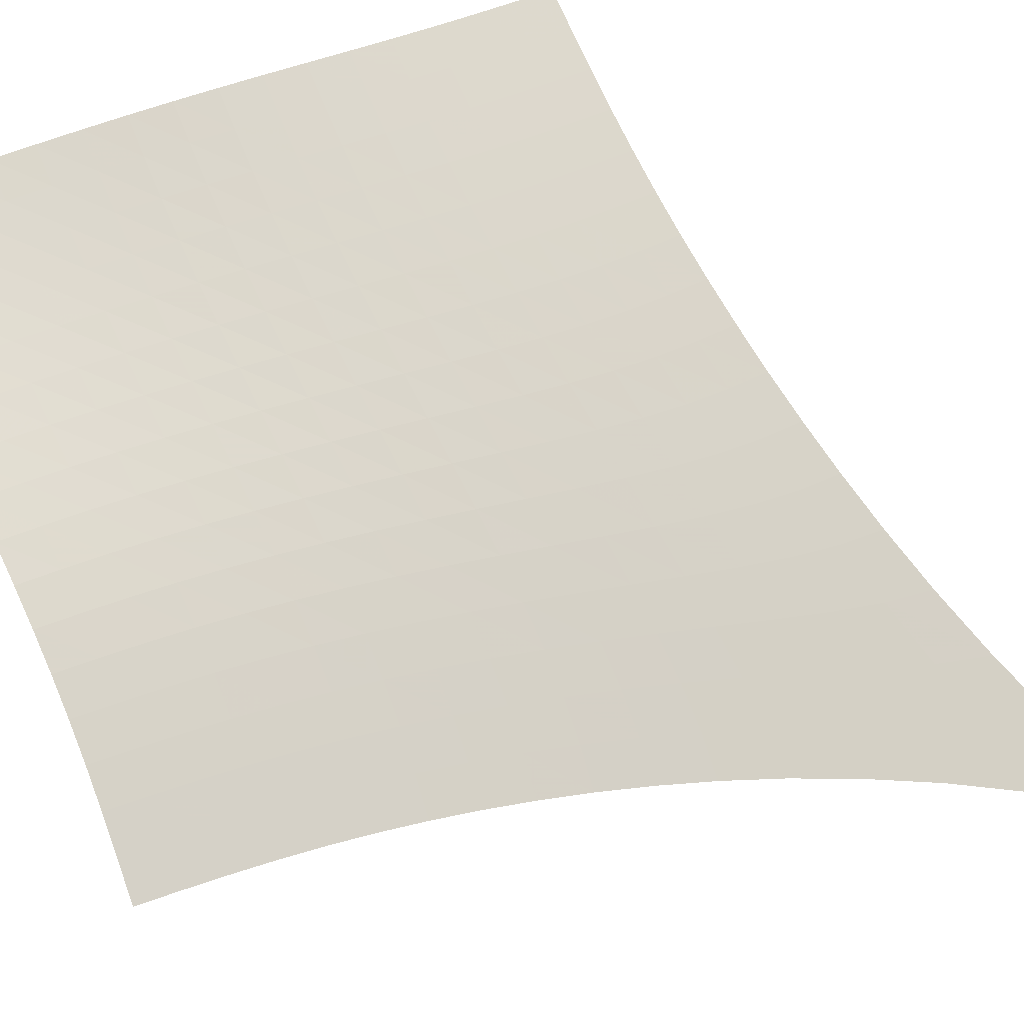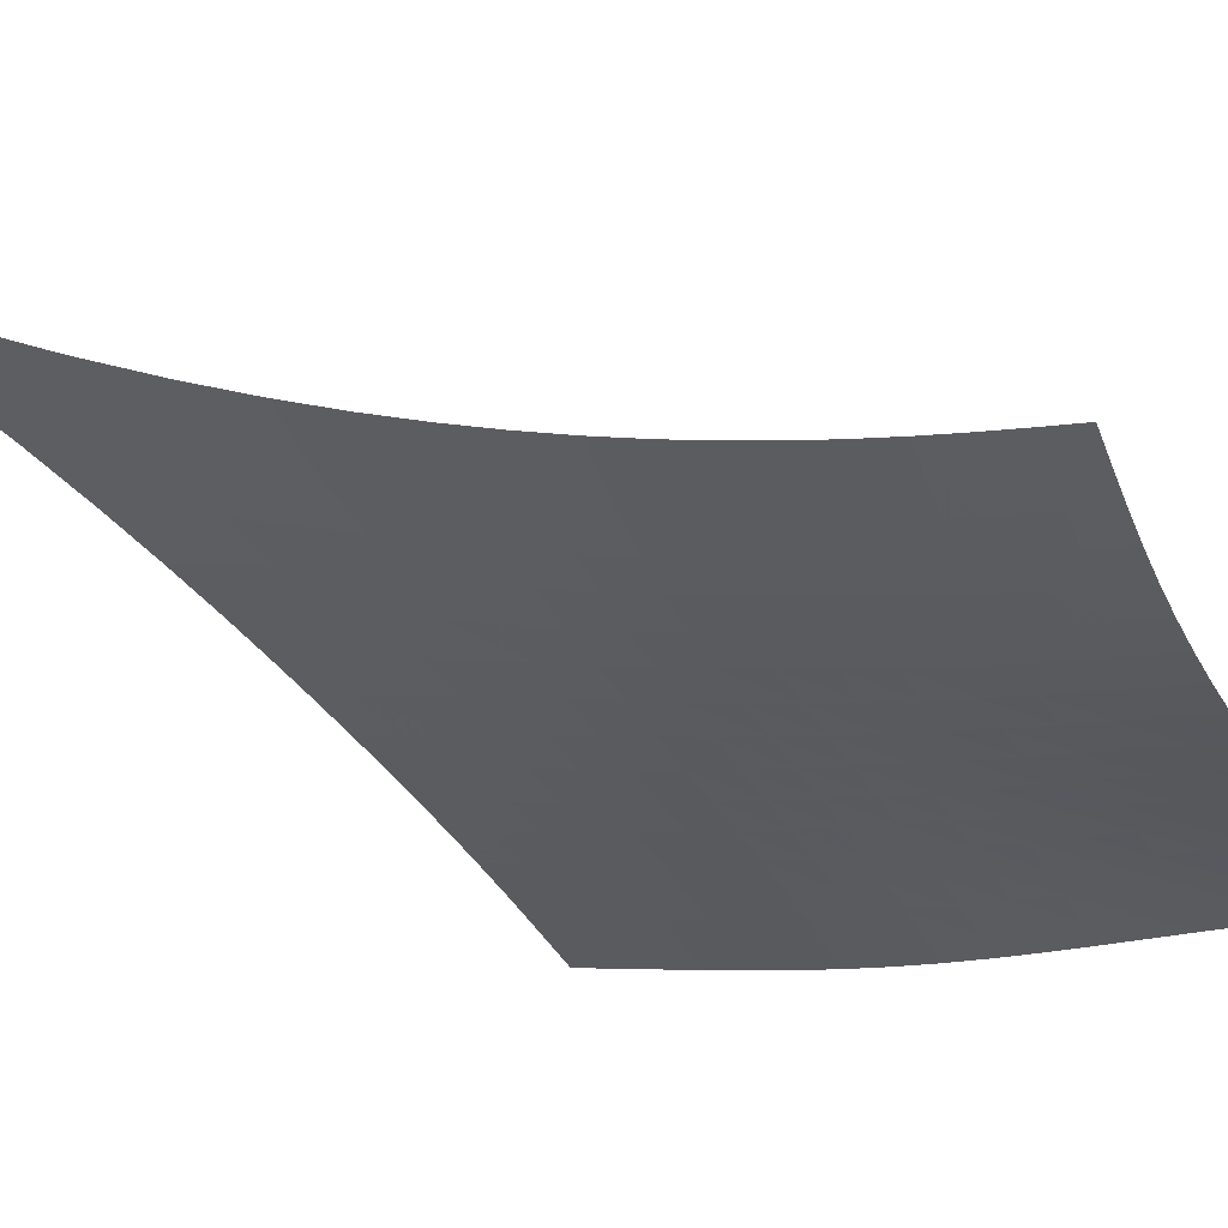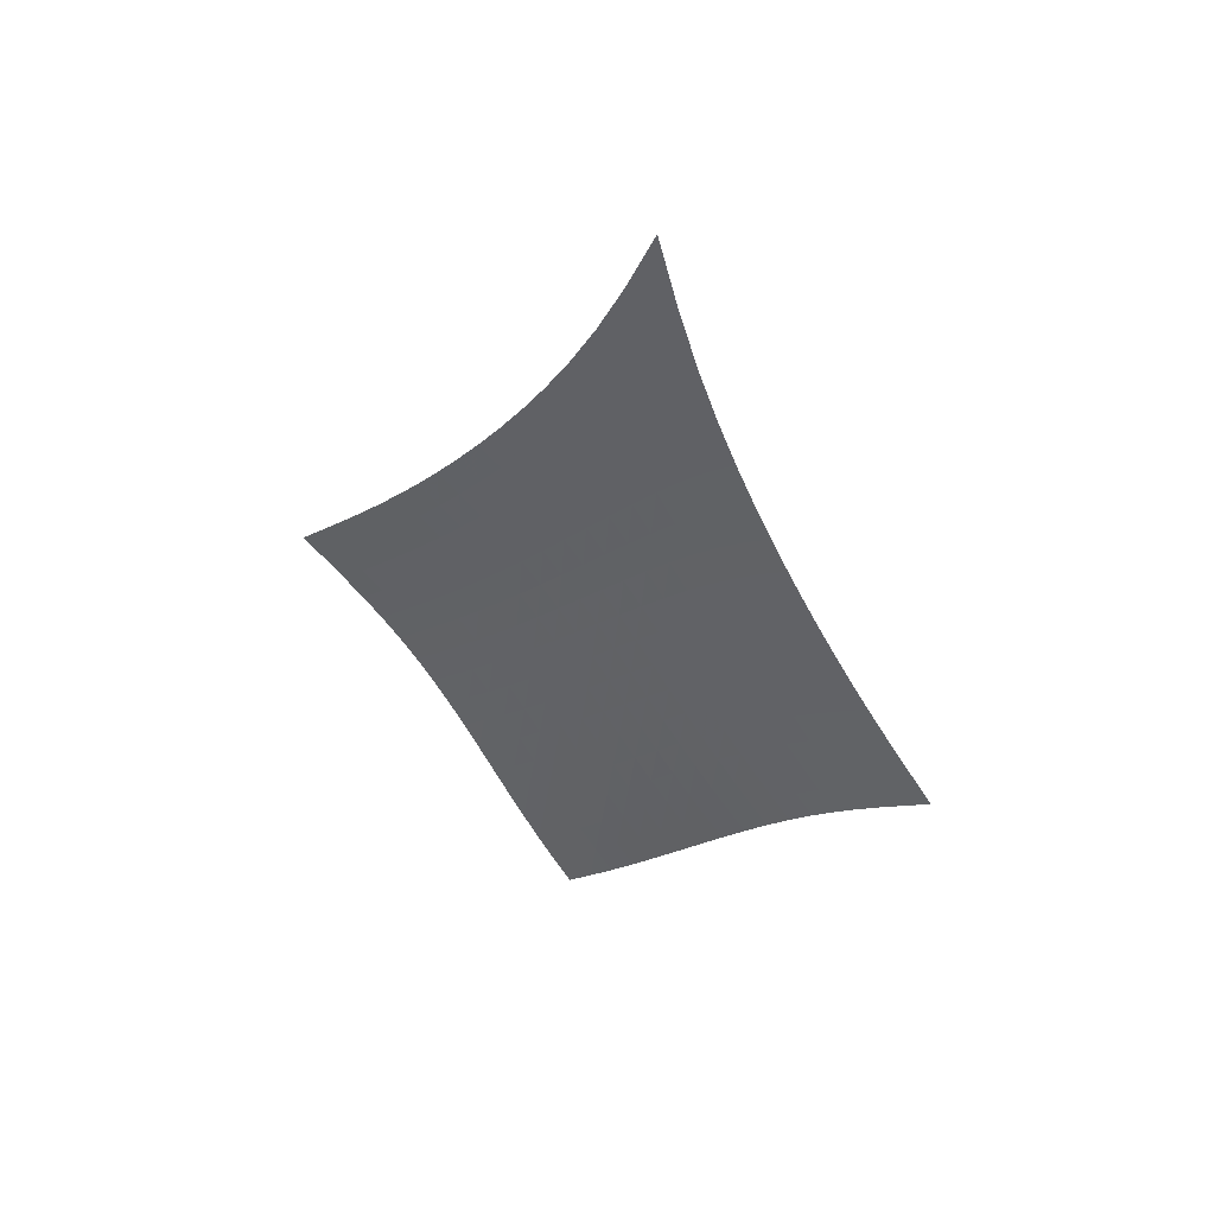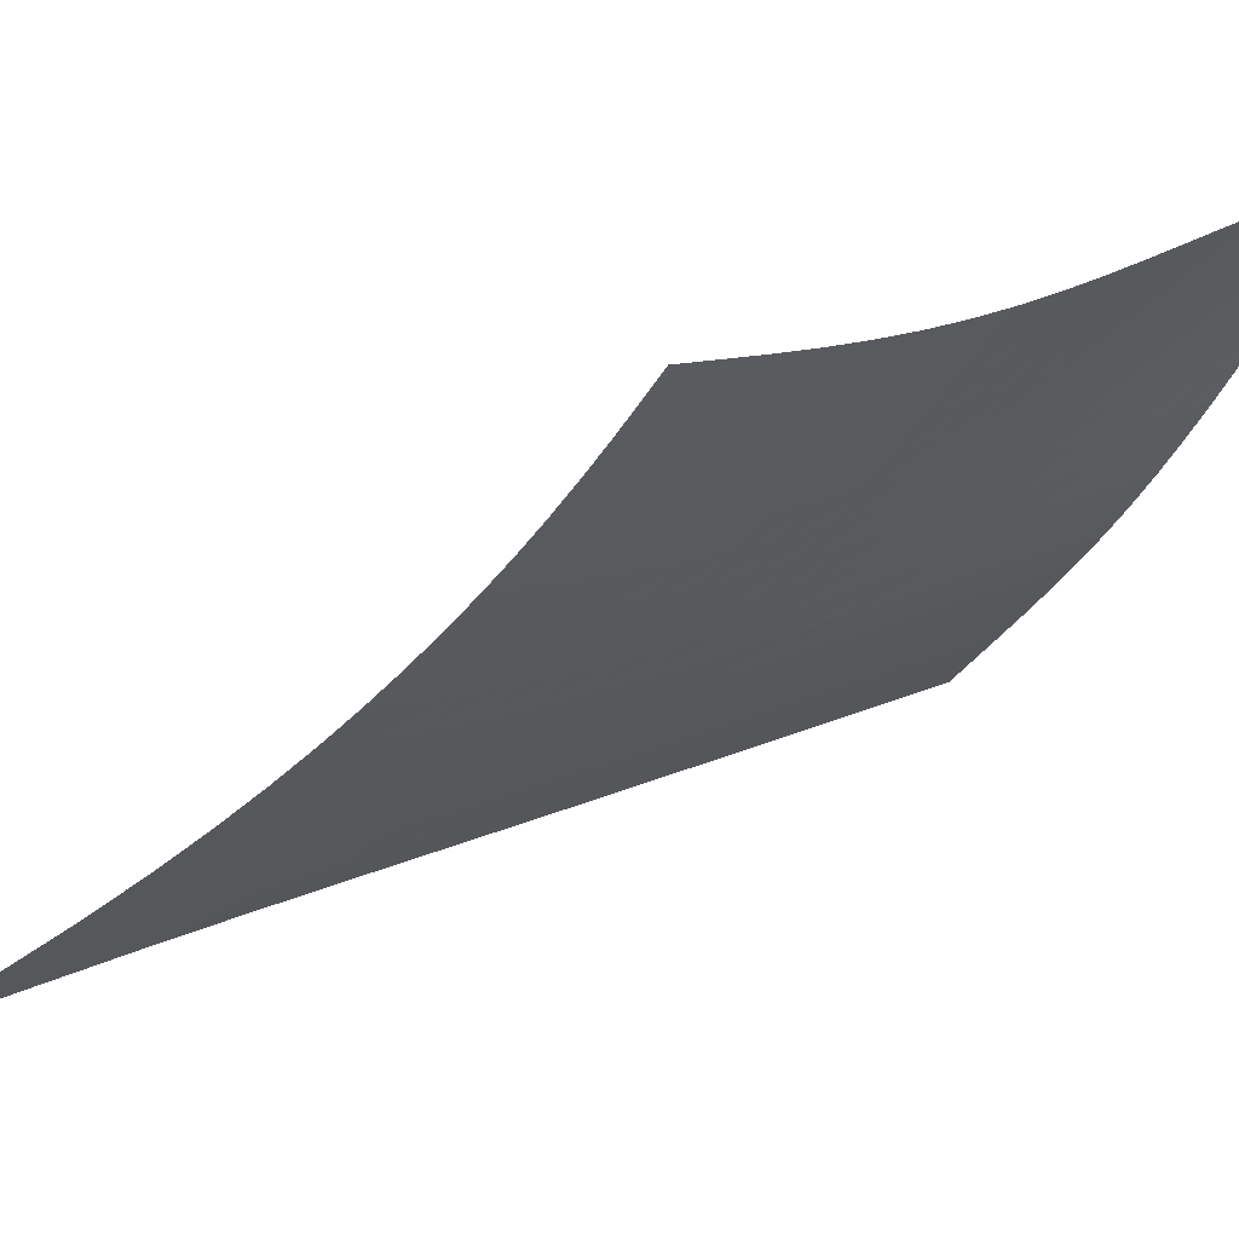
<metadata>
{"format":"obj","ext":"obj","renderer":"f3d","projection":"perspective","resolution":1024,"background":"white","views":[{"elev":-61.0,"azim":57.8,"up":"+Z"},{"elev":-78.9,"azim":-122.1,"up":"+Z"},{"elev":61.0,"azim":-19.4,"up":"+Y"},{"elev":-60.6,"azim":-68.3,"up":"+Z"}]}
</metadata>
<code>
v -6.502 -0.03179 6.502
v -1.786 -15.37 14.62
v -14.62 -15.37 1.786
v -9.996 -24.34 9.996
v -14.12 -14.79 2.077
v -13.62 -14.2 2.367
v -13.13 -13.6 2.656
v -12.64 -12.97 2.944
v -12.15 -12.31 3.229
v -11.67 -11.62 3.514
v -11.19 -10.89 3.798
v -10.7 -10.12 4.084
v -10.22 -9.292 4.373
v -9.728 -8.398 4.667
v -9.232 -7.421 4.966
v -8.726 -6.338 5.271
v -8.206 -5.114 5.582
v -7.664 -3.694 5.894
v -7.097 -2.008 6.203
v -6.203 -2.008 7.097
v -5.894 -3.694 7.664
v -5.582 -5.114 8.206
v -5.271 -6.338 8.726
v -4.966 -7.421 9.232
v -4.667 -8.398 9.728
v -4.373 -9.292 10.22
v -4.084 -10.12 10.7
v -3.798 -10.89 11.19
v -3.514 -11.62 11.67
v -3.229 -12.31 12.15
v -2.944 -12.97 12.64
v -2.656 -13.6 13.13
v -2.367 -14.2 13.62
v -2.077 -14.79 14.12
v -2.245 -15.92 14.24
v -2.701 -16.47 13.86
v -3.157 -17.03 13.5
v -3.616 -17.58 13.16
v -4.084 -18.15 12.84
v -4.566 -18.71 12.53
v -5.064 -19.29 12.25
v -5.58 -19.86 11.99
v -6.114 -20.43 11.74
v -6.661 -21 11.5
v -7.219 -21.56 11.27
v -7.782 -22.12 11.04
v -8.346 -22.68 10.79
v -8.905 -23.24 10.54
v -9.456 -23.79 10.27
v -10.27 -23.79 9.456
v -10.54 -23.24 8.905
v -10.79 -22.68 8.346
v -11.04 -22.12 7.782
v -11.27 -21.56 7.219
v -11.5 -21 6.661
v -11.74 -20.43 6.114
v -11.99 -19.86 5.58
v -12.25 -19.29 5.064
v -12.53 -18.71 4.566
v -12.84 -18.15 4.084
v -13.16 -17.58 3.616
v -13.5 -17.03 3.157
v -13.86 -16.47 2.701
v -14.24 -15.92 2.245
v -6.744 -3.286 6.744
v -7.282 -4.625 6.412
v -7.805 -5.857 6.087
v -8.315 -6.977 5.77
v -8.816 -8.002 5.459
v -9.311 -8.946 5.156
v -9.801 -9.825 4.858
v -10.29 -10.65 4.565
v -10.78 -11.42 4.276
v -11.27 -12.15 3.988
v -11.76 -12.84 3.7
v -12.25 -13.51 3.411
v -12.74 -14.14 3.12
v -13.24 -14.75 2.829
v -13.74 -15.34 2.536
v -6.412 -4.625 7.282
v -6.926 -5.666 6.926
v -7.432 -6.707 6.587
v -7.93 -7.706 6.261
v -8.424 -8.654 5.945
v -8.915 -9.55 5.637
v -9.404 -10.4 5.337
v -9.893 -11.2 5.041
v -10.38 -11.97 4.749
v -10.87 -12.7 4.458
v -11.37 -13.39 4.168
v -11.86 -14.05 3.876
v -12.36 -14.69 3.583
v -12.86 -15.3 3.289
v -13.36 -15.89 2.994
v -6.087 -5.857 7.805
v -6.587 -6.707 7.432
v -7.081 -7.599 7.081
v -7.569 -8.49 6.746
v -8.056 -9.361 6.424
v -8.542 -10.2 6.113
v -9.029 -11.02 5.81
v -9.518 -11.8 5.513
v -10.01 -12.54 5.219
v -10.5 -13.26 4.927
v -11 -13.95 4.635
v -11.5 -14.61 4.342
v -12 -15.24 4.047
v -12.5 -15.85 3.75
v -13 -16.45 3.453
v -5.77 -6.977 8.315
v -6.261 -7.706 7.93
v -6.746 -8.49 7.569
v -7.228 -9.294 7.228
v -7.709 -10.1 6.901
v -8.191 -10.89 6.587
v -8.676 -11.67 6.282
v -9.164 -12.42 5.983
v -9.655 -13.15 5.689
v -10.15 -13.85 5.397
v -10.65 -14.53 5.104
v -11.15 -15.18 4.81
v -11.65 -15.81 4.514
v -12.15 -16.42 4.216
v -12.65 -17.01 3.916
v -5.459 -8.002 8.816
v -5.945 -8.654 8.424
v -6.424 -9.361 8.056
v -6.901 -10.1 7.709
v -7.378 -10.85 7.378
v -7.858 -11.6 7.062
v -8.342 -12.33 6.756
v -8.83 -13.06 6.457
v -9.321 -13.77 6.164
v -9.817 -14.45 5.872
v -10.32 -15.12 5.58
v -10.82 -15.76 5.287
v -11.32 -16.39 4.99
v -11.82 -16.99 4.69
v -12.33 -17.58 4.388
v -5.156 -8.946 9.311
v -5.637 -9.55 8.915
v -6.113 -10.2 8.542
v -6.587 -10.89 8.191
v -7.062 -11.6 7.858
v -7.54 -12.31 7.54
v -8.024 -13.01 7.235
v -8.513 -13.71 6.937
v -9.006 -14.4 6.645
v -9.504 -15.07 6.356
v -10 -15.72 6.066
v -10.51 -16.36 5.774
v -11.01 -16.97 5.478
v -11.52 -17.57 5.178
v -12.03 -18.15 4.873
v -4.858 -9.825 9.801
v -5.337 -10.4 9.404
v -5.81 -11.02 9.029
v -6.282 -11.67 8.676
v -6.756 -12.33 8.342
v -7.235 -13.01 8.024
v -7.719 -13.69 7.719
v -8.21 -14.37 7.424
v -8.707 -15.03 7.135
v -9.208 -15.68 6.849
v -9.712 -16.32 6.563
v -10.22 -16.95 6.274
v -10.73 -17.56 5.98
v -11.23 -18.15 5.68
v -11.74 -18.72 5.374
v -4.565 -10.65 10.29
v -5.041 -11.2 9.893
v -5.513 -11.8 9.518
v -5.983 -12.42 9.164
v -6.457 -13.06 8.83
v -6.937 -13.71 8.513
v -7.424 -14.37 8.21
v -7.919 -15.02 7.919
v -8.419 -15.66 7.634
v -8.925 -16.3 7.353
v -9.434 -16.93 7.071
v -9.945 -17.54 6.786
v -10.46 -18.14 6.495
v -10.97 -18.73 6.197
v -11.48 -19.3 5.892
v -4.276 -11.42 10.78
v -4.749 -11.97 10.38
v -5.219 -12.54 10.01
v -5.689 -13.15 9.655
v -6.164 -13.77 9.321
v -6.645 -14.4 9.006
v -7.135 -15.03 8.707
v -7.634 -15.66 8.419
v -8.14 -16.29 8.14
v -8.651 -16.92 7.864
v -9.166 -17.53 7.588
v -9.683 -18.13 7.309
v -10.2 -18.73 7.023
v -10.72 -19.31 6.728
v -11.23 -19.87 6.425
v -3.988 -12.15 11.27
v -4.458 -12.7 10.87
v -4.927 -13.26 10.5
v -5.397 -13.85 10.15
v -5.872 -14.45 9.817
v -6.356 -15.07 9.504
v -6.849 -15.68 9.208
v -7.353 -16.3 8.925
v -7.864 -16.92 8.651
v -8.382 -17.53 8.382
v -8.904 -18.13 8.113
v -9.427 -18.72 7.84
v -9.95 -19.31 7.56
v -10.47 -19.88 7.27
v -10.99 -20.44 6.97
v -3.7 -12.84 11.76
v -4.168 -13.39 11.37
v -4.635 -13.95 11
v -5.104 -14.53 10.65
v -5.58 -15.12 10.32
v -6.066 -15.72 10
v -6.563 -16.32 9.712
v -7.071 -16.93 9.434
v -7.588 -17.53 9.166
v -8.113 -18.13 8.904
v -8.642 -18.72 8.642
v -9.173 -19.3 8.376
v -9.703 -19.88 8.103
v -10.23 -20.45 7.819
v -10.75 -21.01 7.524
v -3.411 -13.51 12.25
v -3.876 -14.05 11.86
v -4.342 -14.61 11.5
v -4.81 -15.18 11.15
v -5.287 -15.76 10.82
v -5.774 -16.36 10.51
v -6.274 -16.95 10.22
v -6.786 -17.54 9.945
v -7.309 -18.13 9.683
v -7.84 -18.72 9.427
v -8.376 -19.3 9.173
v -8.915 -19.88 8.915
v -9.452 -20.45 8.648
v -9.985 -21.02 8.371
v -10.51 -21.57 8.082
v -3.12 -14.14 12.74
v -3.583 -14.69 12.36
v -4.047 -15.24 12
v -4.514 -15.81 11.65
v -4.99 -16.39 11.32
v -5.478 -16.97 11.01
v -5.98 -17.56 10.73
v -6.495 -18.14 10.46
v -7.023 -18.73 10.2
v -7.56 -19.31 9.95
v -8.103 -19.88 9.703
v -8.648 -20.45 9.452
v -9.193 -21.02 9.193
v -9.733 -21.58 8.922
v -10.27 -22.13 8.64
v -2.829 -14.75 13.24
v -3.289 -15.3 12.86
v -3.75 -15.85 12.5
v -4.216 -16.42 12.15
v -4.69 -16.99 11.82
v -5.178 -17.57 11.52
v -5.68 -18.15 11.23
v -6.197 -18.73 10.97
v -6.728 -19.31 10.72
v -7.27 -19.88 10.47
v -7.819 -20.45 10.23
v -8.371 -21.02 9.985
v -8.922 -21.58 9.733
v -9.469 -22.13 9.469
v -10.01 -22.69 9.193
v -2.536 -15.34 13.74
v -2.994 -15.89 13.36
v -3.453 -16.45 13
v -3.916 -17.01 12.65
v -4.388 -17.58 12.33
v -4.873 -18.15 12.03
v -5.374 -18.72 11.74
v -5.892 -19.3 11.48
v -6.425 -19.87 11.23
v -6.97 -20.44 10.99
v -7.524 -21.01 10.75
v -8.082 -21.57 10.51
v -8.64 -22.13 10.27
v -9.193 -22.69 10.01
v -9.737 -23.24 9.737
f 289 49 4
f 289 4 50
f 5 79 64
f 5 64 3
f 79 94 63
f 79 63 64
f 94 109 62
f 94 62 63
f 109 124 61
f 109 61 62
f 124 139 60
f 124 60 61
f 139 154 59
f 139 59 60
f 154 169 58
f 154 58 59
f 169 184 57
f 169 57 58
f 184 199 56
f 184 56 57
f 199 214 55
f 199 55 56
f 214 229 54
f 214 54 55
f 229 244 53
f 229 53 54
f 244 259 52
f 244 52 53
f 259 274 51
f 259 51 52
f 274 289 50
f 274 50 51
f 1 20 65
f 1 65 19
f 19 65 66
f 19 66 18
f 18 66 67
f 18 67 17
f 17 67 68
f 17 68 16
f 16 68 69
f 16 69 15
f 15 69 70
f 15 70 14
f 14 70 71
f 14 71 13
f 13 71 72
f 13 72 12
f 12 72 73
f 12 73 11
f 11 73 74
f 11 74 10
f 10 74 75
f 10 75 9
f 9 75 76
f 9 76 8
f 8 76 77
f 8 77 7
f 7 77 78
f 7 78 6
f 6 78 79
f 6 79 5
f 20 21 80
f 20 80 65
f 65 80 81
f 65 81 66
f 66 81 82
f 66 82 67
f 67 82 83
f 67 83 68
f 68 83 84
f 68 84 69
f 69 84 85
f 69 85 70
f 70 85 86
f 70 86 71
f 71 86 87
f 71 87 72
f 72 87 88
f 72 88 73
f 73 88 89
f 73 89 74
f 74 89 90
f 74 90 75
f 75 90 91
f 75 91 76
f 76 91 92
f 76 92 77
f 77 92 93
f 77 93 78
f 78 93 94
f 78 94 79
f 21 22 95
f 21 95 80
f 80 95 96
f 80 96 81
f 81 96 97
f 81 97 82
f 82 97 98
f 82 98 83
f 83 98 99
f 83 99 84
f 84 99 100
f 84 100 85
f 85 100 101
f 85 101 86
f 86 101 102
f 86 102 87
f 87 102 103
f 87 103 88
f 88 103 104
f 88 104 89
f 89 104 105
f 89 105 90
f 90 105 106
f 90 106 91
f 91 106 107
f 91 107 92
f 92 107 108
f 92 108 93
f 93 108 109
f 93 109 94
f 22 23 110
f 22 110 95
f 95 110 111
f 95 111 96
f 96 111 112
f 96 112 97
f 97 112 113
f 97 113 98
f 98 113 114
f 98 114 99
f 99 114 115
f 99 115 100
f 100 115 116
f 100 116 101
f 101 116 117
f 101 117 102
f 102 117 118
f 102 118 103
f 103 118 119
f 103 119 104
f 104 119 120
f 104 120 105
f 105 120 121
f 105 121 106
f 106 121 122
f 106 122 107
f 107 122 123
f 107 123 108
f 108 123 124
f 108 124 109
f 23 24 125
f 23 125 110
f 110 125 126
f 110 126 111
f 111 126 127
f 111 127 112
f 112 127 128
f 112 128 113
f 113 128 129
f 113 129 114
f 114 129 130
f 114 130 115
f 115 130 131
f 115 131 116
f 116 131 132
f 116 132 117
f 117 132 133
f 117 133 118
f 118 133 134
f 118 134 119
f 119 134 135
f 119 135 120
f 120 135 136
f 120 136 121
f 121 136 137
f 121 137 122
f 122 137 138
f 122 138 123
f 123 138 139
f 123 139 124
f 24 25 140
f 24 140 125
f 125 140 141
f 125 141 126
f 126 141 142
f 126 142 127
f 127 142 143
f 127 143 128
f 128 143 144
f 128 144 129
f 129 144 145
f 129 145 130
f 130 145 146
f 130 146 131
f 131 146 147
f 131 147 132
f 132 147 148
f 132 148 133
f 133 148 149
f 133 149 134
f 134 149 150
f 134 150 135
f 135 150 151
f 135 151 136
f 136 151 152
f 136 152 137
f 137 152 153
f 137 153 138
f 138 153 154
f 138 154 139
f 25 26 155
f 25 155 140
f 140 155 156
f 140 156 141
f 141 156 157
f 141 157 142
f 142 157 158
f 142 158 143
f 143 158 159
f 143 159 144
f 144 159 160
f 144 160 145
f 145 160 161
f 145 161 146
f 146 161 162
f 146 162 147
f 147 162 163
f 147 163 148
f 148 163 164
f 148 164 149
f 149 164 165
f 149 165 150
f 150 165 166
f 150 166 151
f 151 166 167
f 151 167 152
f 152 167 168
f 152 168 153
f 153 168 169
f 153 169 154
f 26 27 170
f 26 170 155
f 155 170 171
f 155 171 156
f 156 171 172
f 156 172 157
f 157 172 173
f 157 173 158
f 158 173 174
f 158 174 159
f 159 174 175
f 159 175 160
f 160 175 176
f 160 176 161
f 161 176 177
f 161 177 162
f 162 177 178
f 162 178 163
f 163 178 179
f 163 179 164
f 164 179 180
f 164 180 165
f 165 180 181
f 165 181 166
f 166 181 182
f 166 182 167
f 167 182 183
f 167 183 168
f 168 183 184
f 168 184 169
f 27 28 185
f 27 185 170
f 170 185 186
f 170 186 171
f 171 186 187
f 171 187 172
f 172 187 188
f 172 188 173
f 173 188 189
f 173 189 174
f 174 189 190
f 174 190 175
f 175 190 191
f 175 191 176
f 176 191 192
f 176 192 177
f 177 192 193
f 177 193 178
f 178 193 194
f 178 194 179
f 179 194 195
f 179 195 180
f 180 195 196
f 180 196 181
f 181 196 197
f 181 197 182
f 182 197 198
f 182 198 183
f 183 198 199
f 183 199 184
f 28 29 200
f 28 200 185
f 185 200 201
f 185 201 186
f 186 201 202
f 186 202 187
f 187 202 203
f 187 203 188
f 188 203 204
f 188 204 189
f 189 204 205
f 189 205 190
f 190 205 206
f 190 206 191
f 191 206 207
f 191 207 192
f 192 207 208
f 192 208 193
f 193 208 209
f 193 209 194
f 194 209 210
f 194 210 195
f 195 210 211
f 195 211 196
f 196 211 212
f 196 212 197
f 197 212 213
f 197 213 198
f 198 213 214
f 198 214 199
f 29 30 215
f 29 215 200
f 200 215 216
f 200 216 201
f 201 216 217
f 201 217 202
f 202 217 218
f 202 218 203
f 203 218 219
f 203 219 204
f 204 219 220
f 204 220 205
f 205 220 221
f 205 221 206
f 206 221 222
f 206 222 207
f 207 222 223
f 207 223 208
f 208 223 224
f 208 224 209
f 209 224 225
f 209 225 210
f 210 225 226
f 210 226 211
f 211 226 227
f 211 227 212
f 212 227 228
f 212 228 213
f 213 228 229
f 213 229 214
f 30 31 230
f 30 230 215
f 215 230 231
f 215 231 216
f 216 231 232
f 216 232 217
f 217 232 233
f 217 233 218
f 218 233 234
f 218 234 219
f 219 234 235
f 219 235 220
f 220 235 236
f 220 236 221
f 221 236 237
f 221 237 222
f 222 237 238
f 222 238 223
f 223 238 239
f 223 239 224
f 224 239 240
f 224 240 225
f 225 240 241
f 225 241 226
f 226 241 242
f 226 242 227
f 227 242 243
f 227 243 228
f 228 243 244
f 228 244 229
f 31 32 245
f 31 245 230
f 230 245 246
f 230 246 231
f 231 246 247
f 231 247 232
f 232 247 248
f 232 248 233
f 233 248 249
f 233 249 234
f 234 249 250
f 234 250 235
f 235 250 251
f 235 251 236
f 236 251 252
f 236 252 237
f 237 252 253
f 237 253 238
f 238 253 254
f 238 254 239
f 239 254 255
f 239 255 240
f 240 255 256
f 240 256 241
f 241 256 257
f 241 257 242
f 242 257 258
f 242 258 243
f 243 258 259
f 243 259 244
f 32 33 260
f 32 260 245
f 245 260 261
f 245 261 246
f 246 261 262
f 246 262 247
f 247 262 263
f 247 263 248
f 248 263 264
f 248 264 249
f 249 264 265
f 249 265 250
f 250 265 266
f 250 266 251
f 251 266 267
f 251 267 252
f 252 267 268
f 252 268 253
f 253 268 269
f 253 269 254
f 254 269 270
f 254 270 255
f 255 270 271
f 255 271 256
f 256 271 272
f 256 272 257
f 257 272 273
f 257 273 258
f 258 273 274
f 258 274 259
f 33 34 275
f 33 275 260
f 260 275 276
f 260 276 261
f 261 276 277
f 261 277 262
f 262 277 278
f 262 278 263
f 263 278 279
f 263 279 264
f 264 279 280
f 264 280 265
f 265 280 281
f 265 281 266
f 266 281 282
f 266 282 267
f 267 282 283
f 267 283 268
f 268 283 284
f 268 284 269
f 269 284 285
f 269 285 270
f 270 285 286
f 270 286 271
f 271 286 287
f 271 287 272
f 272 287 288
f 272 288 273
f 273 288 289
f 273 289 274
f 34 2 35
f 34 35 275
f 275 35 36
f 275 36 276
f 276 36 37
f 276 37 277
f 277 37 38
f 277 38 278
f 278 38 39
f 278 39 279
f 279 39 40
f 279 40 280
f 280 40 41
f 280 41 281
f 281 41 42
f 281 42 282
f 282 42 43
f 282 43 283
f 283 43 44
f 283 44 284
f 284 44 45
f 284 45 285
f 285 45 46
f 285 46 286
f 286 46 47
f 286 47 287
f 287 47 48
f 287 48 288
f 288 48 49
f 288 49 289

</code>
